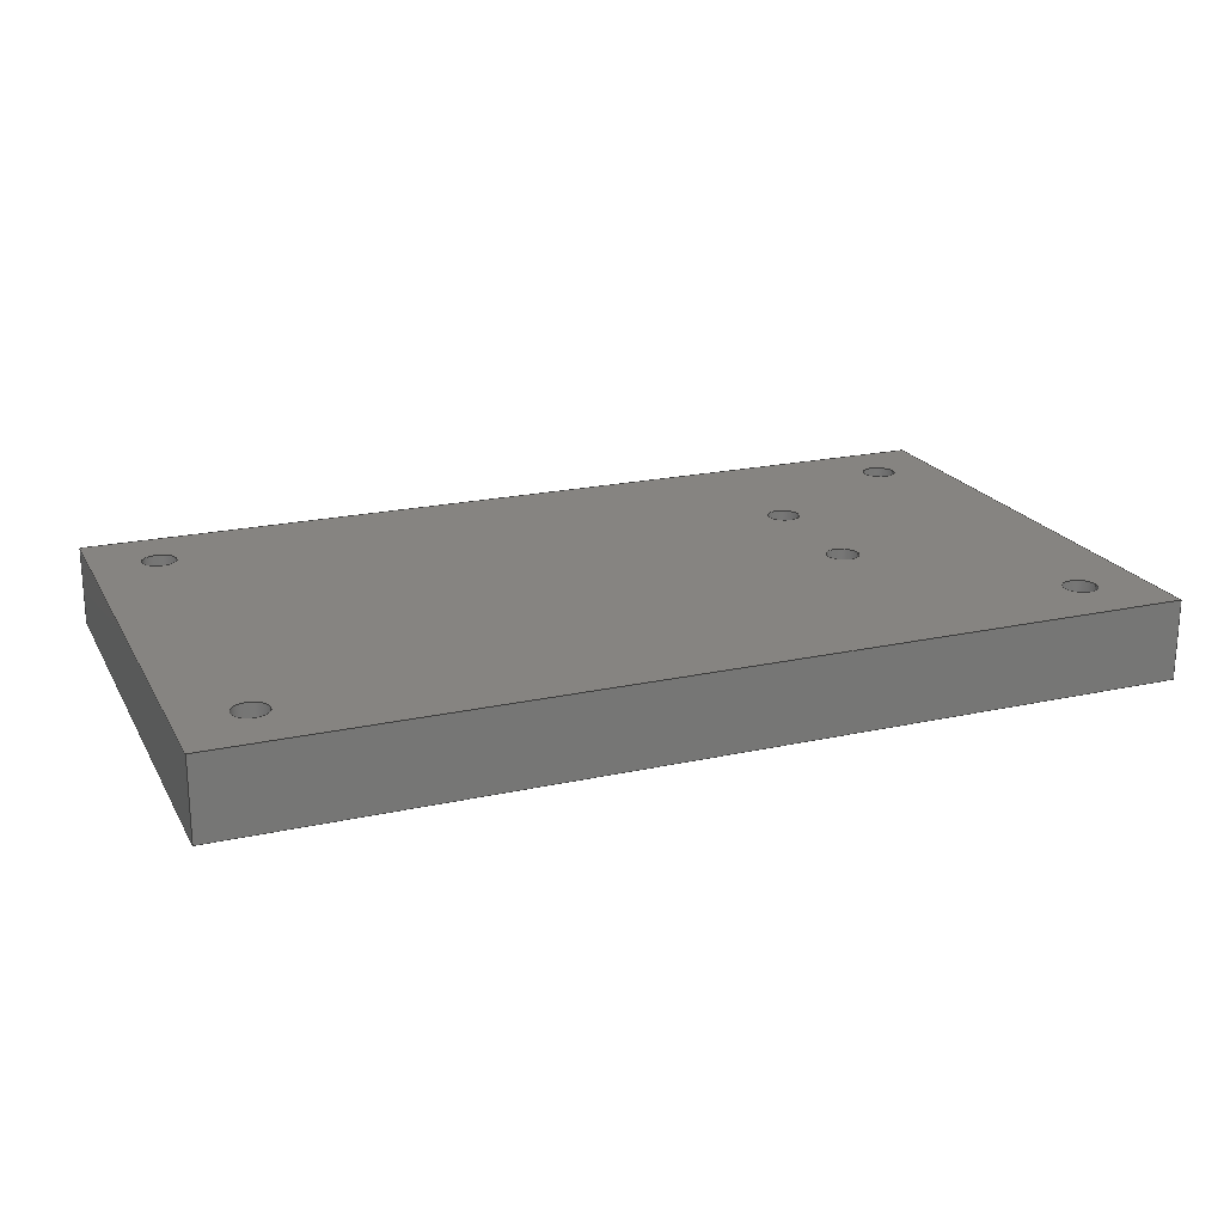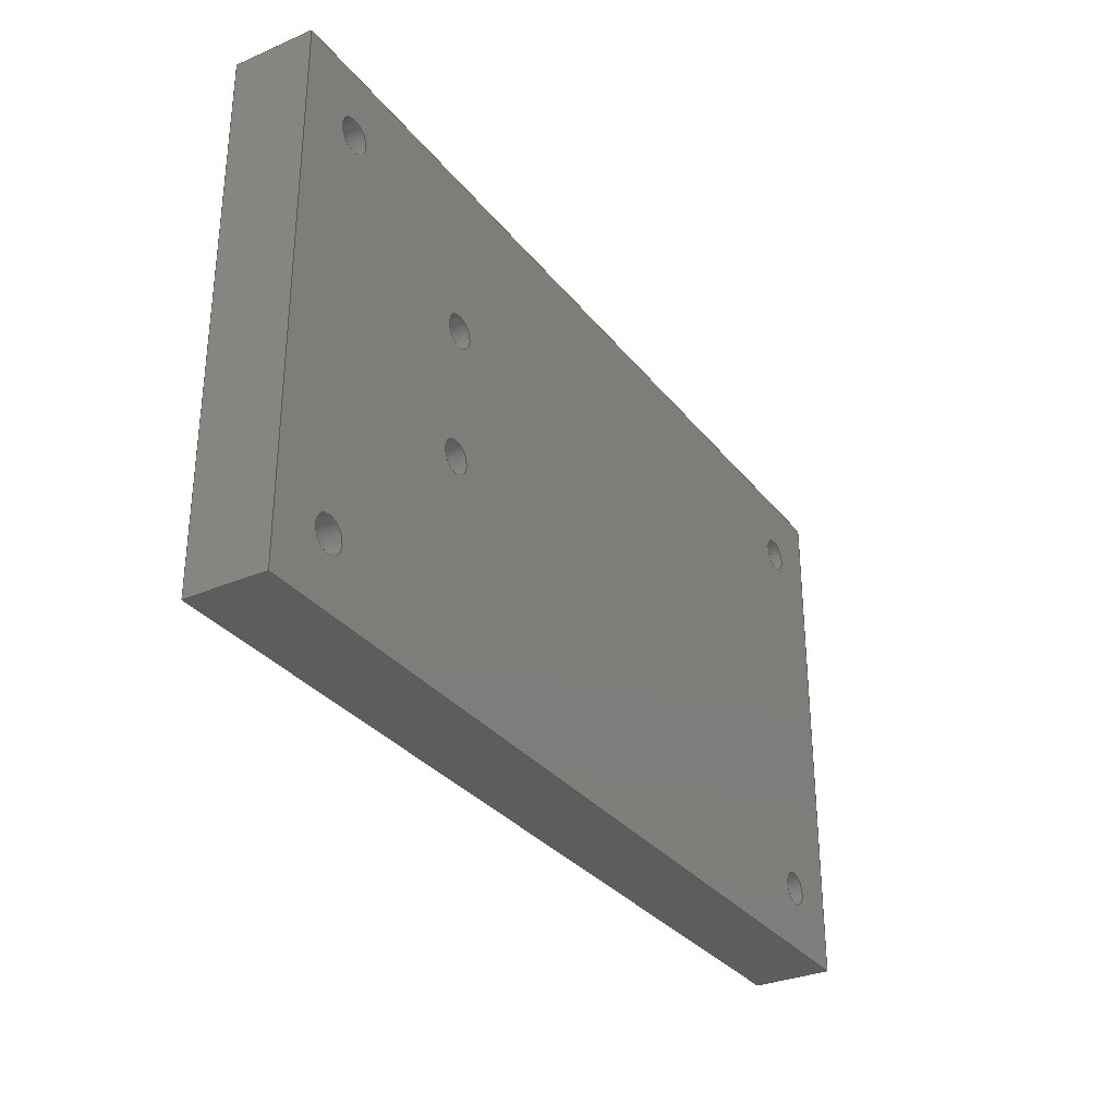
<metadata>
{"format":"step","ext":"step","renderer":"f3d","projection":"perspective","resolution":1024,"background":"white","views":[{"elev":20.7,"azim":158.2,"up":"+Y"},{"elev":-31.4,"azim":-58.7,"up":"+Z"}]}
</metadata>
<code>
ISO-10303-21;
DATA;
#1=MECHANICAL_DESIGN_GEOMETRIC_PRESENTATION_REPRESENTATION('',(#4),#408);
#2=SHAPE_REPRESENTATION_RELATIONSHIP('SRR','None',#415,#3);
#3=ADVANCED_BREP_SHAPE_REPRESENTATION('',(#5),#407);
#4=STYLED_ITEM('',(#424),#5);
#5=MANIFOLD_SOLID_BREP('Body1',#236);
#6=CYLINDRICAL_SURFACE('',#257,0.26);
#7=CYLINDRICAL_SURFACE('',#259,0.25);
#8=CYLINDRICAL_SURFACE('',#261,0.25);
#9=CYLINDRICAL_SURFACE('',#263,0.26);
#10=CYLINDRICAL_SURFACE('',#265,0.26);
#11=CYLINDRICAL_SURFACE('',#267,0.26);
#12=FACE_BOUND('',#49,.T.);
#13=FACE_BOUND('',#50,.T.);
#14=FACE_BOUND('',#51,.T.);
#15=FACE_BOUND('',#52,.T.);
#16=FACE_BOUND('',#53,.T.);
#17=FACE_BOUND('',#54,.T.);
#18=FACE_BOUND('',#66,.T.);
#19=FACE_BOUND('',#67,.T.);
#20=FACE_BOUND('',#68,.T.);
#21=FACE_BOUND('',#69,.T.);
#22=FACE_BOUND('',#70,.T.);
#23=FACE_BOUND('',#71,.T.);
#24=CIRCLE('',#251,0.26);
#25=CIRCLE('',#252,0.26);
#26=CIRCLE('',#253,0.26);
#27=CIRCLE('',#254,0.25);
#28=CIRCLE('',#255,0.25);
#29=CIRCLE('',#256,0.26);
#30=CIRCLE('',#258,0.26);
#31=CIRCLE('',#260,0.25);
#32=CIRCLE('',#262,0.25);
#33=CIRCLE('',#264,0.26);
#34=CIRCLE('',#266,0.26);
#35=CIRCLE('',#268,0.26);
#36=FACE_OUTER_BOUND('',#48,.T.);
#37=FACE_OUTER_BOUND('',#55,.T.);
#38=FACE_OUTER_BOUND('',#56,.T.);
#39=FACE_OUTER_BOUND('',#57,.T.);
#40=FACE_OUTER_BOUND('',#58,.T.);
#41=FACE_OUTER_BOUND('',#59,.T.);
#42=FACE_OUTER_BOUND('',#60,.T.);
#43=FACE_OUTER_BOUND('',#61,.T.);
#44=FACE_OUTER_BOUND('',#62,.T.);
#45=FACE_OUTER_BOUND('',#63,.T.);
#46=FACE_OUTER_BOUND('',#64,.T.);
#47=FACE_OUTER_BOUND('',#65,.T.);
#48=EDGE_LOOP('',(#158,#159,#160,#161));
#49=EDGE_LOOP('',(#162));
#50=EDGE_LOOP('',(#163));
#51=EDGE_LOOP('',(#164));
#52=EDGE_LOOP('',(#165));
#53=EDGE_LOOP('',(#166));
#54=EDGE_LOOP('',(#167));
#55=EDGE_LOOP('',(#168,#169,#170,#171));
#56=EDGE_LOOP('',(#172,#173,#174,#175));
#57=EDGE_LOOP('',(#176,#177,#178,#179));
#58=EDGE_LOOP('',(#180,#181,#182,#183));
#59=EDGE_LOOP('',(#184,#185,#186,#187));
#60=EDGE_LOOP('',(#188,#189,#190,#191));
#61=EDGE_LOOP('',(#192,#193,#194,#195));
#62=EDGE_LOOP('',(#196,#197,#198,#199));
#63=EDGE_LOOP('',(#200,#201,#202,#203));
#64=EDGE_LOOP('',(#204,#205,#206,#207));
#65=EDGE_LOOP('',(#208,#209,#210,#211));
#66=EDGE_LOOP('',(#212));
#67=EDGE_LOOP('',(#213));
#68=EDGE_LOOP('',(#214));
#69=EDGE_LOOP('',(#215));
#70=EDGE_LOOP('',(#216));
#71=EDGE_LOOP('',(#217));
#72=LINE('',#346,#90);
#73=LINE('',#348,#91);
#74=LINE('',#350,#92);
#75=LINE('',#351,#93);
#76=LINE('',#367,#94);
#77=LINE('',#371,#95);
#78=LINE('',#375,#96);
#79=LINE('',#379,#97);
#80=LINE('',#383,#98);
#81=LINE('',#387,#99);
#82=LINE('',#390,#100);
#83=LINE('',#392,#101);
#84=LINE('',#393,#102);
#85=LINE('',#396,#103);
#86=LINE('',#397,#104);
#87=LINE('',#400,#105);
#88=LINE('',#401,#106);
#89=LINE('',#403,#107);
#90=VECTOR('',#278,1);
#91=VECTOR('',#279,1);
#92=VECTOR('',#280,1);
#93=VECTOR('',#281,1);
#94=VECTOR('',#298,0.26);
#95=VECTOR('',#303,0.25);
#96=VECTOR('',#308,0.25);
#97=VECTOR('',#313,0.26);
#98=VECTOR('',#318,0.26);
#99=VECTOR('',#323,0.26);
#100=VECTOR('',#326,1);
#101=VECTOR('',#327,1);
#102=VECTOR('',#328,1);
#103=VECTOR('',#331,1);
#104=VECTOR('',#332,1);
#105=VECTOR('',#335,1);
#106=VECTOR('',#336,1);
#107=VECTOR('',#339,1);
#108=VERTEX_POINT('',#344);
#109=VERTEX_POINT('',#345);
#110=VERTEX_POINT('',#347);
#111=VERTEX_POINT('',#349);
#112=VERTEX_POINT('',#352);
#113=VERTEX_POINT('',#354);
#114=VERTEX_POINT('',#356);
#115=VERTEX_POINT('',#358);
#116=VERTEX_POINT('',#360);
#117=VERTEX_POINT('',#362);
#118=VERTEX_POINT('',#365);
#119=VERTEX_POINT('',#369);
#120=VERTEX_POINT('',#373);
#121=VERTEX_POINT('',#377);
#122=VERTEX_POINT('',#381);
#123=VERTEX_POINT('',#385);
#124=VERTEX_POINT('',#389);
#125=VERTEX_POINT('',#391);
#126=VERTEX_POINT('',#395);
#127=VERTEX_POINT('',#399);
#128=EDGE_CURVE('',#108,#109,#72,.T.);
#129=EDGE_CURVE('',#109,#110,#73,.T.);
#130=EDGE_CURVE('',#110,#111,#74,.T.);
#131=EDGE_CURVE('',#111,#108,#75,.T.);
#132=EDGE_CURVE('',#112,#112,#24,.T.);
#133=EDGE_CURVE('',#113,#113,#25,.T.);
#134=EDGE_CURVE('',#114,#114,#26,.T.);
#135=EDGE_CURVE('',#115,#115,#27,.T.);
#136=EDGE_CURVE('',#116,#116,#28,.T.);
#137=EDGE_CURVE('',#117,#117,#29,.T.);
#138=EDGE_CURVE('',#118,#118,#30,.T.);
#139=EDGE_CURVE('',#118,#117,#76,.T.);
#140=EDGE_CURVE('',#119,#119,#31,.T.);
#141=EDGE_CURVE('',#119,#116,#77,.T.);
#142=EDGE_CURVE('',#120,#120,#32,.T.);
#143=EDGE_CURVE('',#120,#115,#78,.T.);
#144=EDGE_CURVE('',#121,#121,#33,.T.);
#145=EDGE_CURVE('',#121,#114,#79,.T.);
#146=EDGE_CURVE('',#122,#122,#34,.T.);
#147=EDGE_CURVE('',#122,#113,#80,.T.);
#148=EDGE_CURVE('',#123,#123,#35,.T.);
#149=EDGE_CURVE('',#123,#112,#81,.T.);
#150=EDGE_CURVE('',#124,#109,#82,.T.);
#151=EDGE_CURVE('',#125,#124,#83,.T.);
#152=EDGE_CURVE('',#110,#125,#84,.T.);
#153=EDGE_CURVE('',#126,#125,#85,.T.);
#154=EDGE_CURVE('',#111,#126,#86,.T.);
#155=EDGE_CURVE('',#127,#126,#87,.T.);
#156=EDGE_CURVE('',#108,#127,#88,.T.);
#157=EDGE_CURVE('',#124,#127,#89,.T.);
#158=ORIENTED_EDGE('',*,*,#128,.T.);
#159=ORIENTED_EDGE('',*,*,#129,.T.);
#160=ORIENTED_EDGE('',*,*,#130,.T.);
#161=ORIENTED_EDGE('',*,*,#131,.T.);
#162=ORIENTED_EDGE('',*,*,#132,.T.);
#163=ORIENTED_EDGE('',*,*,#133,.T.);
#164=ORIENTED_EDGE('',*,*,#134,.T.);
#165=ORIENTED_EDGE('',*,*,#135,.T.);
#166=ORIENTED_EDGE('',*,*,#136,.T.);
#167=ORIENTED_EDGE('',*,*,#137,.T.);
#168=ORIENTED_EDGE('',*,*,#138,.F.);
#169=ORIENTED_EDGE('',*,*,#139,.T.);
#170=ORIENTED_EDGE('',*,*,#137,.F.);
#171=ORIENTED_EDGE('',*,*,#139,.F.);
#172=ORIENTED_EDGE('',*,*,#140,.F.);
#173=ORIENTED_EDGE('',*,*,#141,.T.);
#174=ORIENTED_EDGE('',*,*,#136,.F.);
#175=ORIENTED_EDGE('',*,*,#141,.F.);
#176=ORIENTED_EDGE('',*,*,#142,.F.);
#177=ORIENTED_EDGE('',*,*,#143,.T.);
#178=ORIENTED_EDGE('',*,*,#135,.F.);
#179=ORIENTED_EDGE('',*,*,#143,.F.);
#180=ORIENTED_EDGE('',*,*,#144,.F.);
#181=ORIENTED_EDGE('',*,*,#145,.T.);
#182=ORIENTED_EDGE('',*,*,#134,.F.);
#183=ORIENTED_EDGE('',*,*,#145,.F.);
#184=ORIENTED_EDGE('',*,*,#146,.F.);
#185=ORIENTED_EDGE('',*,*,#147,.T.);
#186=ORIENTED_EDGE('',*,*,#133,.F.);
#187=ORIENTED_EDGE('',*,*,#147,.F.);
#188=ORIENTED_EDGE('',*,*,#148,.F.);
#189=ORIENTED_EDGE('',*,*,#149,.T.);
#190=ORIENTED_EDGE('',*,*,#132,.F.);
#191=ORIENTED_EDGE('',*,*,#149,.F.);
#192=ORIENTED_EDGE('',*,*,#150,.F.);
#193=ORIENTED_EDGE('',*,*,#151,.F.);
#194=ORIENTED_EDGE('',*,*,#152,.F.);
#195=ORIENTED_EDGE('',*,*,#129,.F.);
#196=ORIENTED_EDGE('',*,*,#152,.T.);
#197=ORIENTED_EDGE('',*,*,#153,.F.);
#198=ORIENTED_EDGE('',*,*,#154,.F.);
#199=ORIENTED_EDGE('',*,*,#130,.F.);
#200=ORIENTED_EDGE('',*,*,#154,.T.);
#201=ORIENTED_EDGE('',*,*,#155,.F.);
#202=ORIENTED_EDGE('',*,*,#156,.F.);
#203=ORIENTED_EDGE('',*,*,#131,.F.);
#204=ORIENTED_EDGE('',*,*,#156,.T.);
#205=ORIENTED_EDGE('',*,*,#157,.F.);
#206=ORIENTED_EDGE('',*,*,#150,.T.);
#207=ORIENTED_EDGE('',*,*,#128,.F.);
#208=ORIENTED_EDGE('',*,*,#157,.T.);
#209=ORIENTED_EDGE('',*,*,#155,.T.);
#210=ORIENTED_EDGE('',*,*,#153,.T.);
#211=ORIENTED_EDGE('',*,*,#151,.T.);
#212=ORIENTED_EDGE('',*,*,#148,.T.);
#213=ORIENTED_EDGE('',*,*,#146,.T.);
#214=ORIENTED_EDGE('',*,*,#144,.T.);
#215=ORIENTED_EDGE('',*,*,#142,.T.);
#216=ORIENTED_EDGE('',*,*,#140,.T.);
#217=ORIENTED_EDGE('',*,*,#138,.T.);
#218=PLANE('',#250);
#219=PLANE('',#269);
#220=PLANE('',#270);
#221=PLANE('',#271);
#222=PLANE('',#272);
#223=PLANE('',#273);
#224=ADVANCED_FACE('',(#36,#12,#13,#14,#15,#16,#17),#218,.F.);
#225=ADVANCED_FACE('',(#37),#6,.F.);
#226=ADVANCED_FACE('',(#38),#7,.F.);
#227=ADVANCED_FACE('',(#39),#8,.F.);
#228=ADVANCED_FACE('',(#40),#9,.F.);
#229=ADVANCED_FACE('',(#41),#10,.F.);
#230=ADVANCED_FACE('',(#42),#11,.F.);
#231=ADVANCED_FACE('',(#43),#219,.T.);
#232=ADVANCED_FACE('',(#44),#220,.T.);
#233=ADVANCED_FACE('',(#45),#221,.T.);
#234=ADVANCED_FACE('',(#46),#222,.T.);
#235=ADVANCED_FACE('',(#47,#18,#19,#20,#21,#22,#23),#223,.T.);
#236=CLOSED_SHELL('',(#224,#225,#226,#227,#228,#229,#230,#231,#232,#233,
#234,#235));
#237=DERIVED_UNIT_ELEMENT(#239,1);
#238=DERIVED_UNIT_ELEMENT(#410,3);
#239=(
MASS_UNIT()
NAMED_UNIT(*)
SI_UNIT(.KILO.,.GRAM.)
);
#240=DERIVED_UNIT((#237,#238));
#241=MEASURE_REPRESENTATION_ITEM('density measure',
POSITIVE_RATIO_MEASURE(7850),#240);
#242=PROPERTY_DEFINITION_REPRESENTATION(#247,#244);
#243=PROPERTY_DEFINITION_REPRESENTATION(#248,#245);
#244=REPRESENTATION('material name',(#246),#407);
#245=REPRESENTATION('density',(#241),#407);
#246=DESCRIPTIVE_REPRESENTATION_ITEM('Steel','Steel');
#247=PROPERTY_DEFINITION('material property','material name',#417);
#248=PROPERTY_DEFINITION('material property','density of part',#417);
#249=AXIS2_PLACEMENT_3D('placement',#342,#274,#275);
#250=AXIS2_PLACEMENT_3D('',#343,#276,#277);
#251=AXIS2_PLACEMENT_3D('',#353,#282,#283);
#252=AXIS2_PLACEMENT_3D('',#355,#284,#285);
#253=AXIS2_PLACEMENT_3D('',#357,#286,#287);
#254=AXIS2_PLACEMENT_3D('',#359,#288,#289);
#255=AXIS2_PLACEMENT_3D('',#361,#290,#291);
#256=AXIS2_PLACEMENT_3D('',#363,#292,#293);
#257=AXIS2_PLACEMENT_3D('',#364,#294,#295);
#258=AXIS2_PLACEMENT_3D('',#366,#296,#297);
#259=AXIS2_PLACEMENT_3D('',#368,#299,#300);
#260=AXIS2_PLACEMENT_3D('',#370,#301,#302);
#261=AXIS2_PLACEMENT_3D('',#372,#304,#305);
#262=AXIS2_PLACEMENT_3D('',#374,#306,#307);
#263=AXIS2_PLACEMENT_3D('',#376,#309,#310);
#264=AXIS2_PLACEMENT_3D('',#378,#311,#312);
#265=AXIS2_PLACEMENT_3D('',#380,#314,#315);
#266=AXIS2_PLACEMENT_3D('',#382,#316,#317);
#267=AXIS2_PLACEMENT_3D('',#384,#319,#320);
#268=AXIS2_PLACEMENT_3D('',#386,#321,#322);
#269=AXIS2_PLACEMENT_3D('',#388,#324,#325);
#270=AXIS2_PLACEMENT_3D('',#394,#329,#330);
#271=AXIS2_PLACEMENT_3D('',#398,#333,#334);
#272=AXIS2_PLACEMENT_3D('',#402,#337,#338);
#273=AXIS2_PLACEMENT_3D('',#404,#340,#341);
#274=DIRECTION('axis',(0,0,1));
#275=DIRECTION('refdir',(1,0,0));
#276=DIRECTION('center_axis',(0,1,0));
#277=DIRECTION('ref_axis',(1,0,0));
#278=DIRECTION('',(0,0,-1));
#279=DIRECTION('',(1,0,0));
#280=DIRECTION('',(0,0,1));
#281=DIRECTION('',(-1,0,0));
#282=DIRECTION('center_axis',(0,1,0));
#283=DIRECTION('ref_axis',(1,0,0));
#284=DIRECTION('center_axis',(0,1,0));
#285=DIRECTION('ref_axis',(1,0,0));
#286=DIRECTION('center_axis',(0,1,0));
#287=DIRECTION('ref_axis',(1,0,0));
#288=DIRECTION('center_axis',(0,1,0));
#289=DIRECTION('ref_axis',(1,0,0));
#290=DIRECTION('center_axis',(0,1,0));
#291=DIRECTION('ref_axis',(1,0,0));
#292=DIRECTION('center_axis',(0,1,0));
#293=DIRECTION('ref_axis',(1,0,0));
#294=DIRECTION('center_axis',(0,1,0));
#295=DIRECTION('ref_axis',(1,0,0));
#296=DIRECTION('center_axis',(0,-1,0));
#297=DIRECTION('ref_axis',(1,0,0));
#298=DIRECTION('',(0,-1,0));
#299=DIRECTION('center_axis',(0,1,0));
#300=DIRECTION('ref_axis',(1,0,0));
#301=DIRECTION('center_axis',(0,-1,0));
#302=DIRECTION('ref_axis',(1,0,0));
#303=DIRECTION('',(0,-1,0));
#304=DIRECTION('center_axis',(0,1,0));
#305=DIRECTION('ref_axis',(1,0,0));
#306=DIRECTION('center_axis',(0,-1,0));
#307=DIRECTION('ref_axis',(1,0,0));
#308=DIRECTION('',(0,-1,0));
#309=DIRECTION('center_axis',(0,1,0));
#310=DIRECTION('ref_axis',(1,0,0));
#311=DIRECTION('center_axis',(0,-1,0));
#312=DIRECTION('ref_axis',(1,0,0));
#313=DIRECTION('',(0,-1,0));
#314=DIRECTION('center_axis',(0,1,0));
#315=DIRECTION('ref_axis',(1,0,0));
#316=DIRECTION('center_axis',(0,-1,0));
#317=DIRECTION('ref_axis',(1,0,0));
#318=DIRECTION('',(0,-1,0));
#319=DIRECTION('center_axis',(0,1,0));
#320=DIRECTION('ref_axis',(1,0,0));
#321=DIRECTION('center_axis',(0,-1,0));
#322=DIRECTION('ref_axis',(1,0,0));
#323=DIRECTION('',(0,-1,0));
#324=DIRECTION('center_axis',(0,0,-1));
#325=DIRECTION('ref_axis',(-1,0,0));
#326=DIRECTION('',(0,-1,0));
#327=DIRECTION('',(-1,0,0));
#328=DIRECTION('',(0,1,0));
#329=DIRECTION('center_axis',(1,0,0));
#330=DIRECTION('ref_axis',(0,0,-1));
#331=DIRECTION('',(0,0,-1));
#332=DIRECTION('',(0,1,0));
#333=DIRECTION('center_axis',(0,0,1));
#334=DIRECTION('ref_axis',(1,0,0));
#335=DIRECTION('',(1,0,0));
#336=DIRECTION('',(0,1,0));
#337=DIRECTION('center_axis',(-1,0,0));
#338=DIRECTION('ref_axis',(0,0,1));
#339=DIRECTION('',(0,0,1));
#340=DIRECTION('center_axis',(0,1,0));
#341=DIRECTION('ref_axis',(1,0,0));
#342=CARTESIAN_POINT('',(0,0,0));
#343=CARTESIAN_POINT('Origin',(0,-0.6,0));
#344=CARTESIAN_POINT('',(-7,-0.6,4));
#345=CARTESIAN_POINT('',(-7,-0.6,-4));
#346=CARTESIAN_POINT('',(-7,-0.6,-4));
#347=CARTESIAN_POINT('',(7,-0.6,-4));
#348=CARTESIAN_POINT('',(7,-0.6,-4));
#349=CARTESIAN_POINT('',(7,-0.6,4));
#350=CARTESIAN_POINT('',(7,-0.6,4));
#351=CARTESIAN_POINT('',(-7,-0.6,4));
#352=CARTESIAN_POINT('',(5.74,-0.6,-3));
#353=CARTESIAN_POINT('Origin',(6,-0.6,-3));
#354=CARTESIAN_POINT('',(5.74,-0.6,3));
#355=CARTESIAN_POINT('Origin',(6,-0.6,3));
#356=CARTESIAN_POINT('',(-6.26,-0.6,3));
#357=CARTESIAN_POINT('Origin',(-6,-0.6,3));
#358=CARTESIAN_POINT('',(-3.75,-0.6,-0.5));
#359=CARTESIAN_POINT('Origin',(-3.5,-0.6,-0.5));
#360=CARTESIAN_POINT('',(-3.75,-0.6,1.5));
#361=CARTESIAN_POINT('Origin',(-3.5,-0.6,1.5));
#362=CARTESIAN_POINT('',(-6.26,-0.6,-3));
#363=CARTESIAN_POINT('Origin',(-6,-0.6,-3));
#364=CARTESIAN_POINT('Origin',(-6,0,-3));
#365=CARTESIAN_POINT('',(-6.26,0.6,-3));
#366=CARTESIAN_POINT('Origin',(-6,0.6,-3));
#367=CARTESIAN_POINT('',(-6.26,0,-3));
#368=CARTESIAN_POINT('Origin',(-3.5,0,1.5));
#369=CARTESIAN_POINT('',(-3.75,0.6,1.5));
#370=CARTESIAN_POINT('Origin',(-3.5,0.6,1.5));
#371=CARTESIAN_POINT('',(-3.75,0,1.5));
#372=CARTESIAN_POINT('Origin',(-3.5,0,-0.5));
#373=CARTESIAN_POINT('',(-3.75,0.6,-0.5));
#374=CARTESIAN_POINT('Origin',(-3.5,0.6,-0.5));
#375=CARTESIAN_POINT('',(-3.75,0,-0.5));
#376=CARTESIAN_POINT('Origin',(-6,0,3));
#377=CARTESIAN_POINT('',(-6.26,0.6,3));
#378=CARTESIAN_POINT('Origin',(-6,0.6,3));
#379=CARTESIAN_POINT('',(-6.26,0,3));
#380=CARTESIAN_POINT('Origin',(6,0,3));
#381=CARTESIAN_POINT('',(5.74,0.6,3));
#382=CARTESIAN_POINT('Origin',(6,0.6,3));
#383=CARTESIAN_POINT('',(5.74,0,3));
#384=CARTESIAN_POINT('Origin',(6,0,-3));
#385=CARTESIAN_POINT('',(5.74,0.6,-3));
#386=CARTESIAN_POINT('Origin',(6,0.6,-3));
#387=CARTESIAN_POINT('',(5.74,0,-3));
#388=CARTESIAN_POINT('Origin',(7,0,-4));
#389=CARTESIAN_POINT('',(-7,0.6,-4));
#390=CARTESIAN_POINT('',(-7,0,-4));
#391=CARTESIAN_POINT('',(7,0.6,-4));
#392=CARTESIAN_POINT('',(7,0.6,-4));
#393=CARTESIAN_POINT('',(7,0,-4));
#394=CARTESIAN_POINT('Origin',(7,0,4));
#395=CARTESIAN_POINT('',(7,0.6,4));
#396=CARTESIAN_POINT('',(7,0.6,4));
#397=CARTESIAN_POINT('',(7,0,4));
#398=CARTESIAN_POINT('Origin',(-7,0,4));
#399=CARTESIAN_POINT('',(-7,0.6,4));
#400=CARTESIAN_POINT('',(-7,0.6,4));
#401=CARTESIAN_POINT('',(-7,0,4));
#402=CARTESIAN_POINT('Origin',(-7,0,-4));
#403=CARTESIAN_POINT('',(-7,0.6,-4));
#404=CARTESIAN_POINT('Origin',(0,0.6,0));
#405=UNCERTAINTY_MEASURE_WITH_UNIT(LENGTH_MEASURE(0.001),#409,
'DISTANCE_ACCURACY_VALUE',
'Maximum model space distance between geometric entities at asserted c
onnectivities');
#406=UNCERTAINTY_MEASURE_WITH_UNIT(LENGTH_MEASURE(0.001),#409,
'DISTANCE_ACCURACY_VALUE',
'Maximum model space distance between geometric entities at asserted c
onnectivities');
#407=(
GEOMETRIC_REPRESENTATION_CONTEXT(3)
GLOBAL_UNCERTAINTY_ASSIGNED_CONTEXT((#405))
GLOBAL_UNIT_ASSIGNED_CONTEXT((#409,#411,#412))
REPRESENTATION_CONTEXT('','3D')
);
#408=(
GEOMETRIC_REPRESENTATION_CONTEXT(3)
GLOBAL_UNCERTAINTY_ASSIGNED_CONTEXT((#406))
GLOBAL_UNIT_ASSIGNED_CONTEXT((#409,#411,#412))
REPRESENTATION_CONTEXT('','3D')
);
#409=(
LENGTH_UNIT()
NAMED_UNIT(*)
SI_UNIT(.CENTI.,.METRE.)
);
#410=(
LENGTH_UNIT()
NAMED_UNIT(*)
SI_UNIT($,.METRE.)
);
#411=(
NAMED_UNIT(*)
PLANE_ANGLE_UNIT()
SI_UNIT($,.RADIAN.)
);
#412=(
NAMED_UNIT(*)
SI_UNIT($,.STERADIAN.)
SOLID_ANGLE_UNIT()
);
#413=SHAPE_DEFINITION_REPRESENTATION(#414,#415);
#414=PRODUCT_DEFINITION_SHAPE('',$,#417);
#415=SHAPE_REPRESENTATION('',(#249),#407);
#416=PRODUCT_DEFINITION_CONTEXT('part definition',#421,'design');
#417=PRODUCT_DEFINITION('01 Base','01 Base v7',#418,#416);
#418=PRODUCT_DEFINITION_FORMATION('',$,#423);
#419=PRODUCT_RELATED_PRODUCT_CATEGORY('01 Base v7','01 Base v7',(#423));
#420=APPLICATION_PROTOCOL_DEFINITION('international standard',
'automotive_design',2009,#421);
#421=APPLICATION_CONTEXT(
'Core Data for Automotive Mechanical Design Process');
#422=PRODUCT_CONTEXT('part definition',#421,'mechanical');
#423=PRODUCT('01 Base','01 Base v7',$,(#422));
#424=PRESENTATION_STYLE_ASSIGNMENT((#425));
#425=SURFACE_STYLE_USAGE(.BOTH.,#426);
#426=SURFACE_SIDE_STYLE('',(#427));
#427=SURFACE_STYLE_FILL_AREA(#428);
#428=FILL_AREA_STYLE('Steel - Satin',(#429));
#429=FILL_AREA_STYLE_COLOUR('Steel - Satin',#430);
#430=COLOUR_RGB('Steel - Satin',0.6275,0.6275,0.6275);
ENDSEC;
END-ISO-10303-21;

</code>
